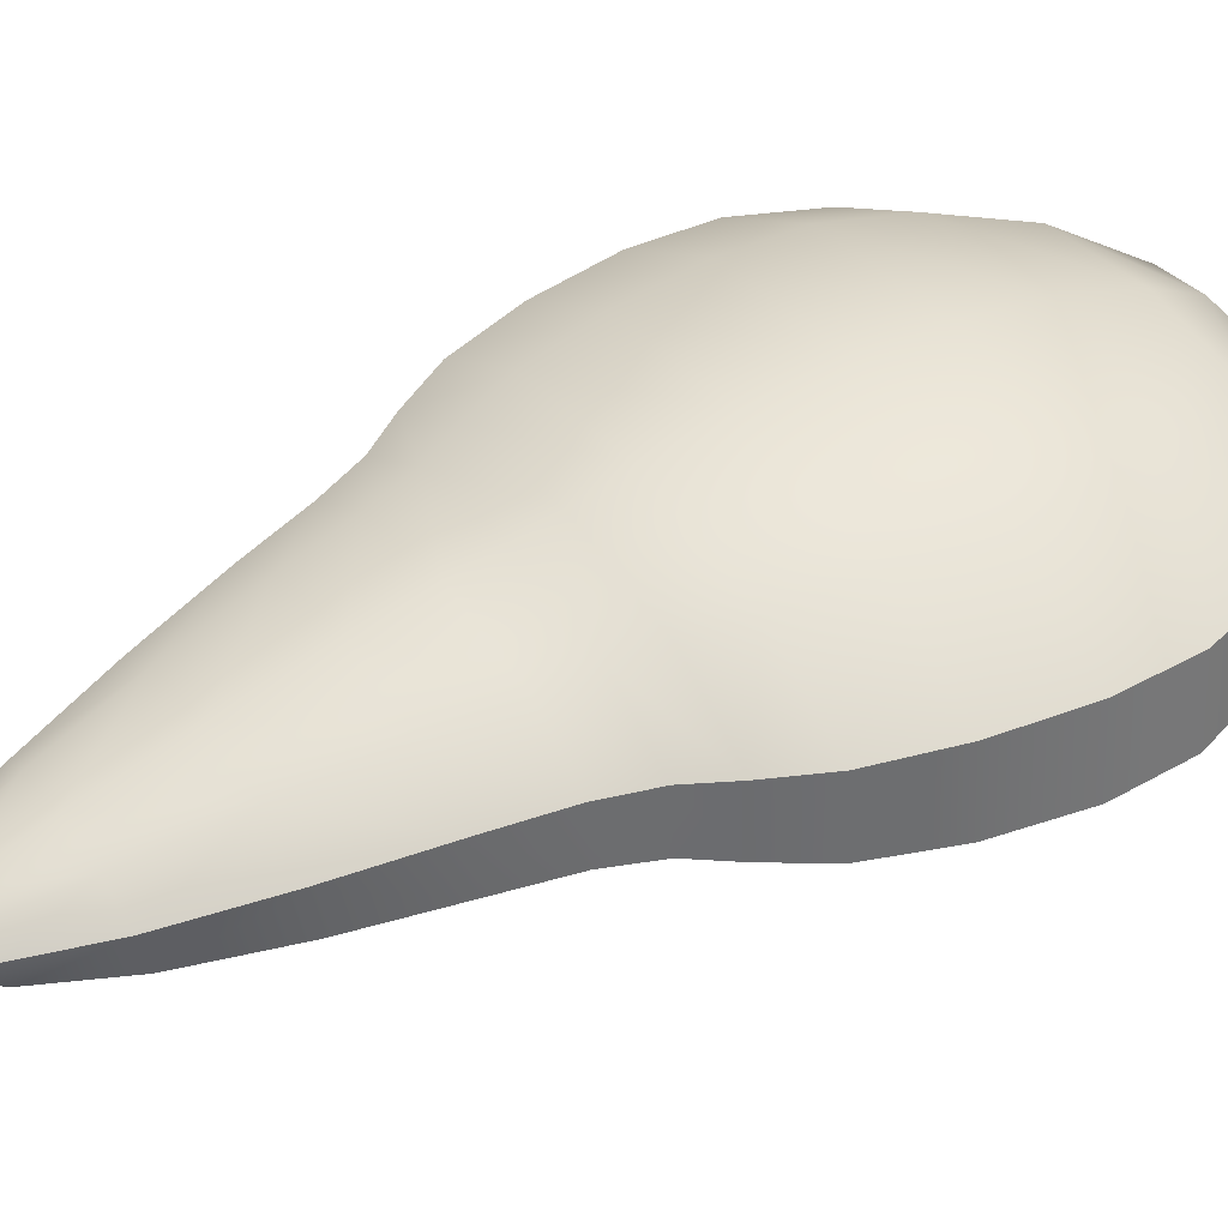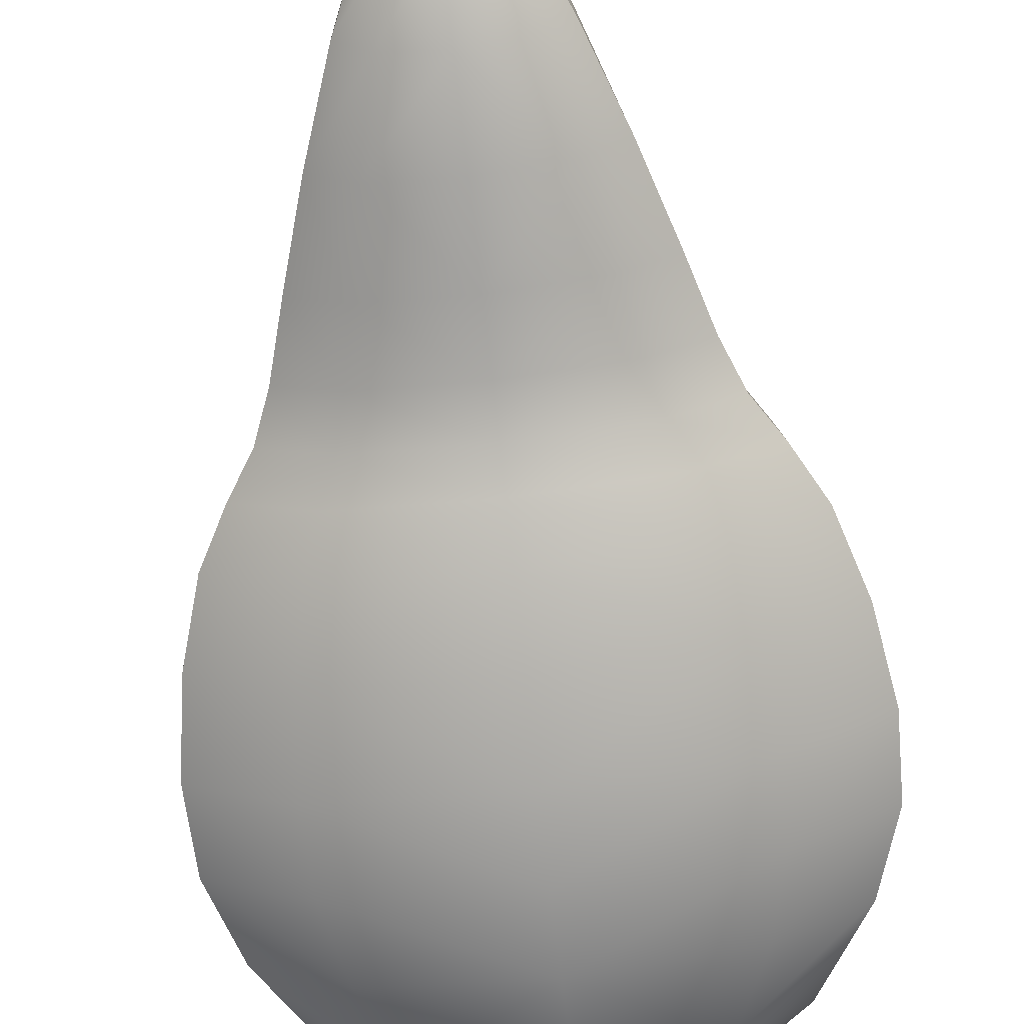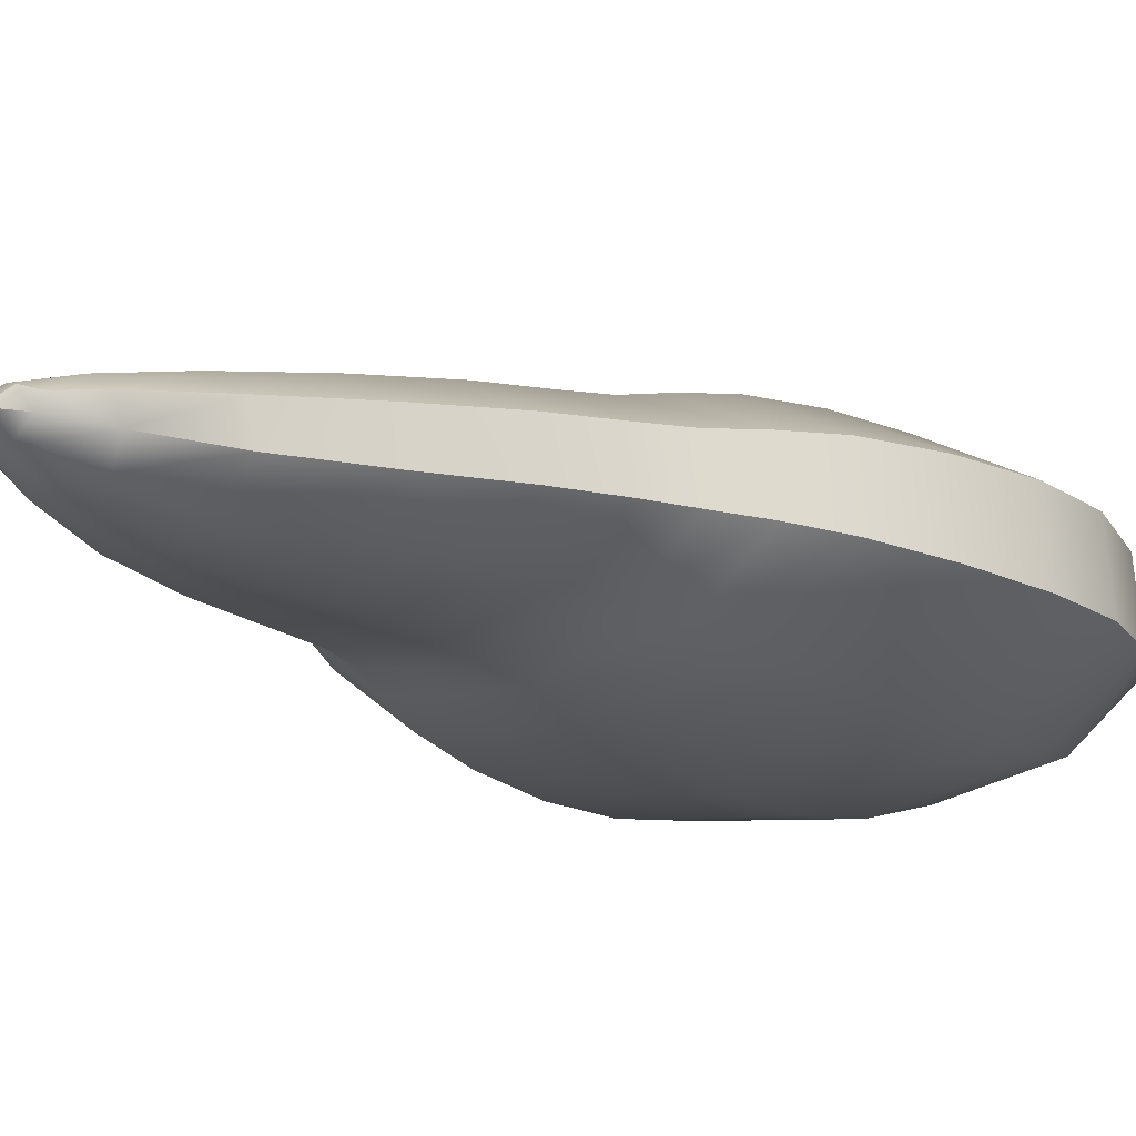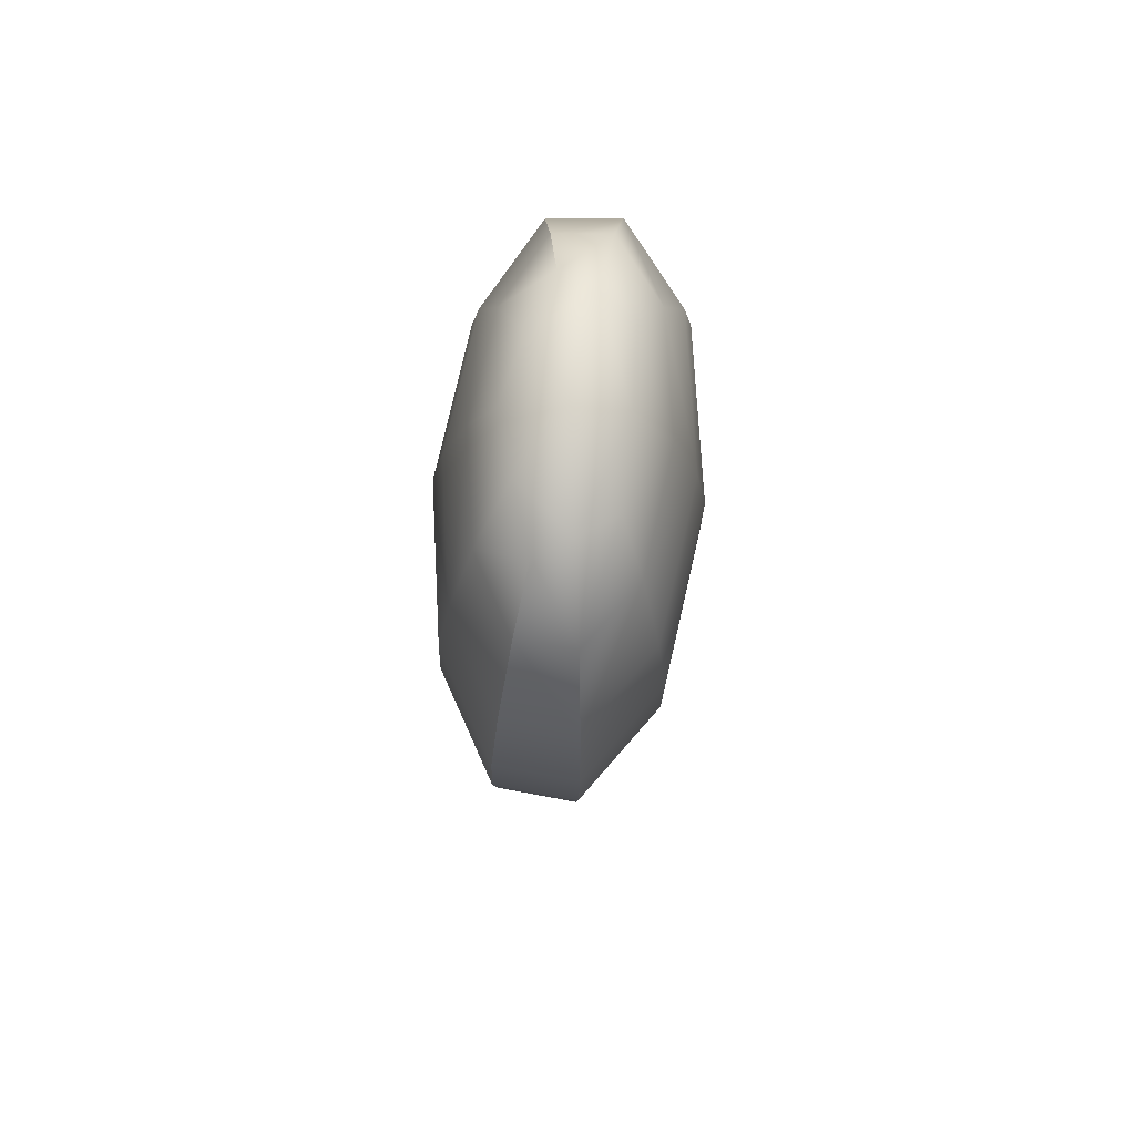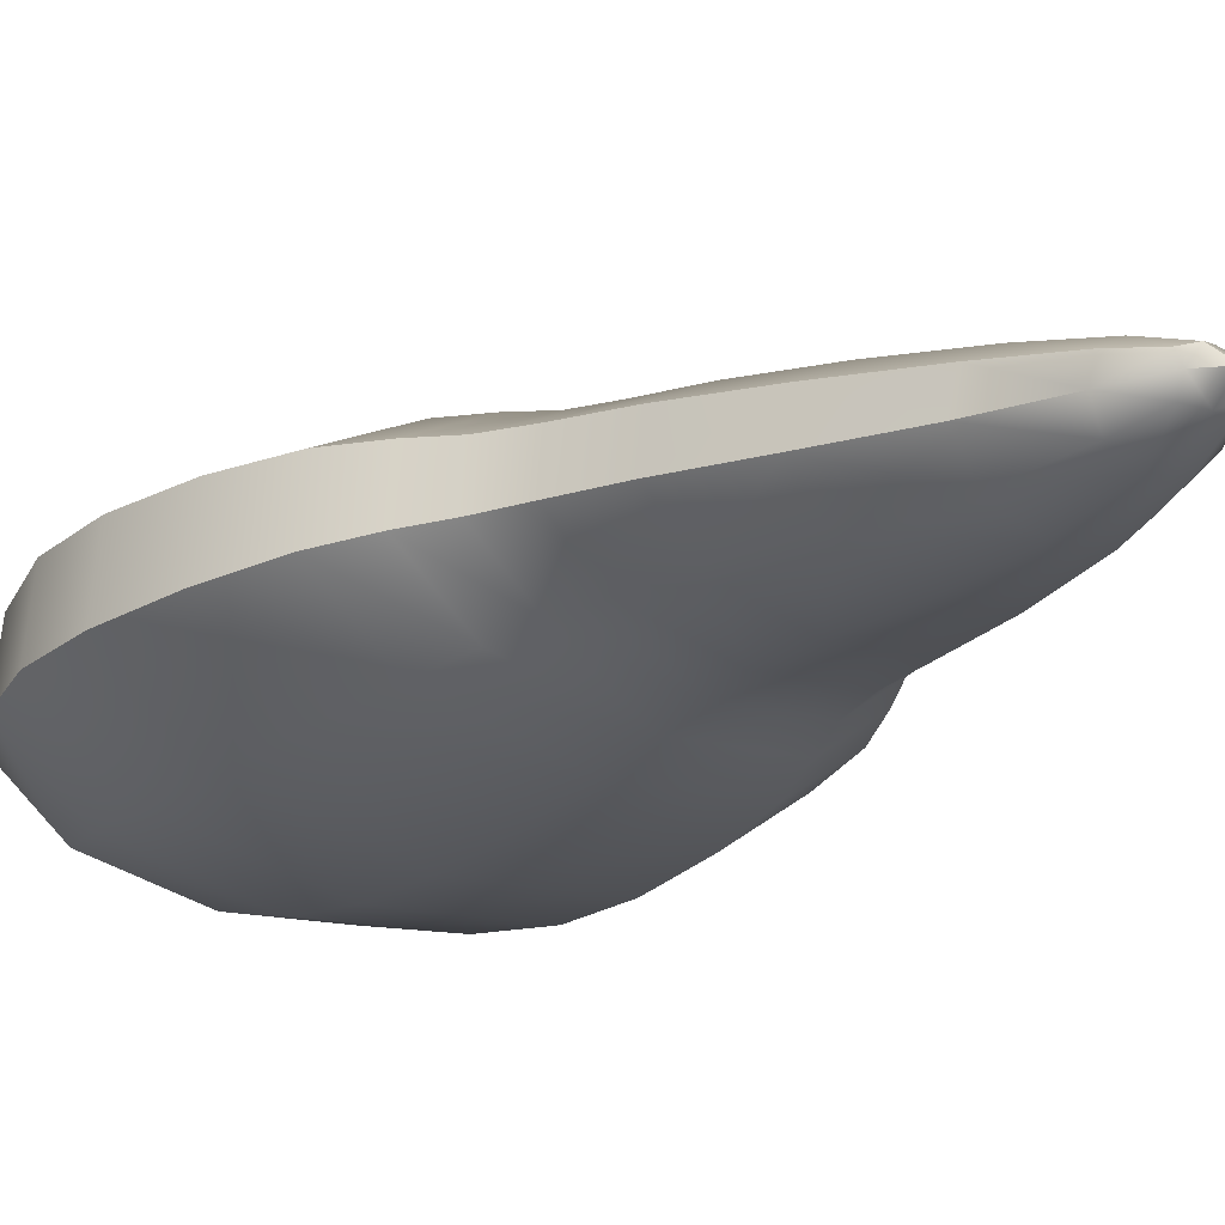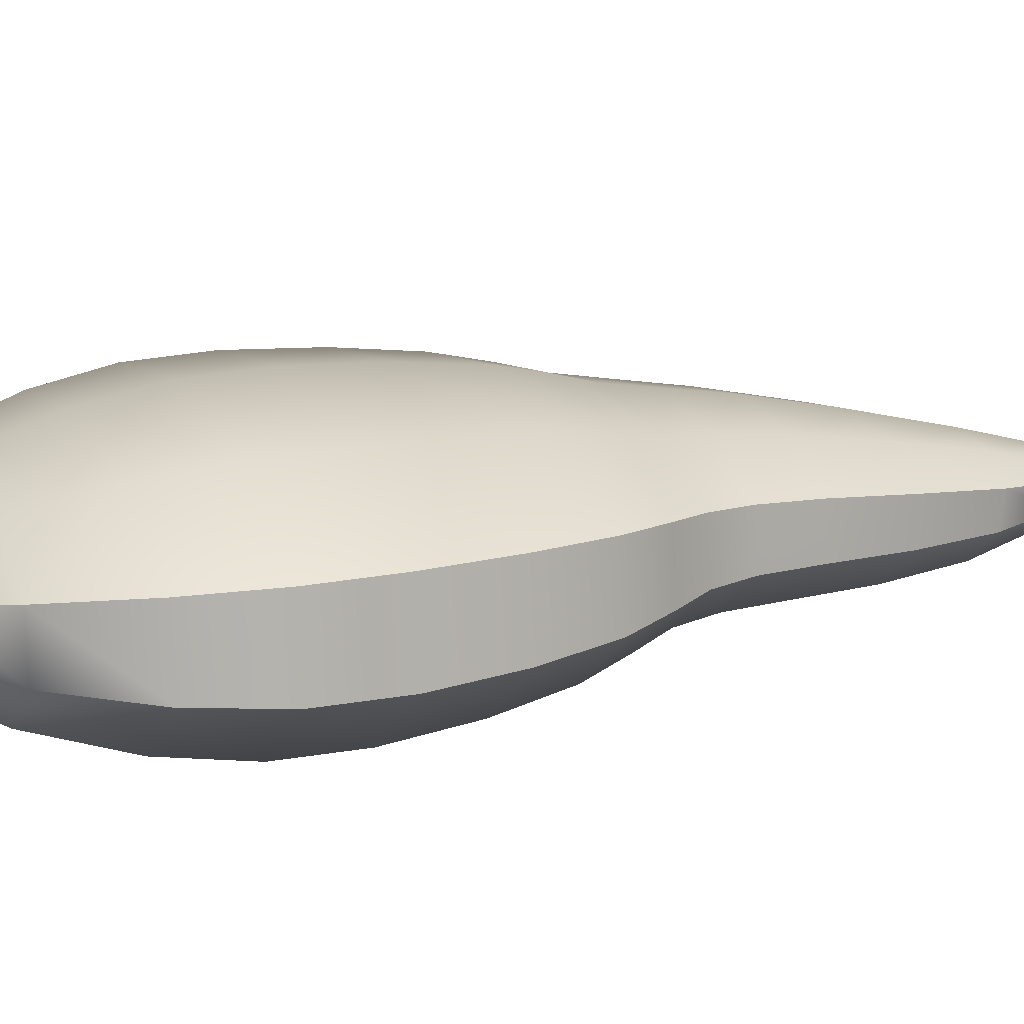
<metadata>
{"format":"obj","ext":"obj","renderer":"f3d","projection":"perspective","resolution":1024,"background":"white","views":[{"elev":41.9,"azim":-122.6,"up":"+Y"},{"elev":-73.1,"azim":-173.5,"up":"+Y"},{"elev":-17.3,"azim":-138.5,"up":"+Y"},{"elev":74.0,"azim":-85.2,"up":"+Z"},{"elev":-23.6,"azim":138.5,"up":"+Y"},{"elev":15.7,"azim":67.6,"up":"+Y"}]}
</metadata>
<code>
o Hull_Cube
v -0.354 0.1928 -0.5016
v -0.2377 -0.03267 -0.4961
v -0.2091 0.1262 -0.9708
v -0.1404 -0.03366 -0.9333
v 0.354 0.1928 -0.5016
v 0.2377 -0.03267 -0.4961
v 0.2091 0.1262 -0.9708
v 0.1404 -0.03366 -0.9333
v 0 0.1981 -0.9801
v 0 0.308 -0.503
v -0.2976 -0.03611 -0.2234
v 0.2976 -0.03611 -0.2234
v -0.4433 0.2198 -0.2186
v 0.4433 0.2198 -0.2186
v 0 0.3552 -0.2174
v -0.3837 -0.08743 -0.002216
v 0.3837 -0.08743 -0.002216
v -0.5715 0.2375 0.00391
v 0.5715 0.2375 0.00391
v 0 0.4099 0.005442
v -0.4423 -0.1295 0.4026
v 0.4423 -0.1295 0.4026
v -0.6588 0.245 0.4097
v 0.6588 0.245 0.4097
v -0 0.4438 0.4115
v -0.3946 -0.1074 0.79
v 0.3946 -0.1074 0.79
v -0.5877 0.2267 0.7963
v 0.5877 0.2267 0.7963
v -0 0.404 0.7978
v -0.2096 -0.003379 1.128
v 0.2096 -0.003379 1.128
v -0.317 0.1747 1.131
v 0.317 0.1747 1.131
v -0 0.2721 1.132
v 0.05322 0.02578 -1.212
v 0.08014 0.09062 -1.233
v -0.08014 0.09062 -1.233
v -0.05322 0.02578 -1.212
v 0 0.1198 -1.239
v 0.1932 -0.03958 -0.7093
v 0 -0.07093 -0.495
v -0.3647 0.07202 -0.4988
v 0.2153 0.0419 -0.952
v -0.2153 0.0419 -0.952
v 0.3647 0.07202 -0.4988
v 0.1257 0.1804 -0.979
v -0.2878 0.1605 -0.7334
v 0 -0.06144 -0.9262
v 0.2878 0.1605 -0.7334
v -0.2129 0.2775 -0.5028
v -0.1932 -0.03958 -0.7093
v -0.1257 0.1804 -0.979
v 0.2129 0.2775 -0.5028
v 0 0.2571 -0.7394
v 0 -0.07922 -0.2243
v -0.4566 0.0821 -0.221
v 0.4566 0.0821 -0.221
v -0.2666 0.3188 -0.2176
v 0.2666 0.3188 -0.2176
v 0.3995 0.2106 -0.3339
v 0.2682 -0.02874 -0.337
v -0.2682 -0.02874 -0.337
v -0.3995 0.2106 -0.3339
v 0 0.3361 -0.3331
v 0 -0.1421 -0.003365
v -0.5887 0.0626 0.000847
v 0.5887 0.0626 0.000847
v -0.3437 0.3635 0.00525
v 0.3437 0.3635 0.005251
v -0.5043 0.2289 -0.1225
v 0 0.3812 -0.1211
v -0.3386 -0.05833 -0.1279
v 0.5043 0.2289 -0.1225
v 0.3386 -0.05833 -0.1279
v -0 -0.1926 0.4013
v -0.6785 0.04341 0.4062
v 0.6785 0.04341 0.4062
v -0.3961 0.3903 0.4112
v 0.3961 0.3903 0.4112
v -0 0.4328 0.1968
v 0.6276 0.2434 0.1951
v 0.4214 -0.1134 0.1883
v -0.4214 -0.1134 0.1883
v -0.6276 0.2434 0.1951
v -0 -0.1637 0.7888
v -0.6054 0.04685 0.7931
v 0.6054 0.04685 0.7931
v -0.3534 0.3563 0.7976
v 0.3534 0.3563 0.7976
v -0.6513 0.2405 0.6035
v -0 0.437 0.6053
v -0.4373 -0.1298 0.5966
v 0.6513 0.2405 0.6035
v 0.4373 -0.1298 0.5966
v -0 -0.009614 1.154
v -0.2741 0.08511 1.155
v 0.2741 0.08511 1.155
v -0.1611 0.226 1.158
v 0.1611 0.226 1.158
v -0 0.3407 1.001
v 0.4597 0.2017 0.9996
v 0.3081 -0.05927 0.9946
v -0.3081 -0.05927 0.9946
v -0.4597 0.2017 0.9996
v 0.06717 0.05962 -1.24
v -0.06717 0.05962 -1.24
v 0.03946 0.1055 -1.252
v 0 0.02523 -1.228
v -0.03946 0.1055 -1.252
v 0.08943 -0.004738 -1.114
v 0.1333 0.1031 -1.147
v 0 0.1499 -1.155
v -0.1333 0.1031 -1.147
v -0.08943 -0.004738 -1.114
v 0.1731 0.2323 -0.7387
v 0.136 0.04678 -1.132
v 0.2965 0.05411 -0.7214
v 0 -0.07393 -0.7048
v -0.2965 0.05411 -0.7214
v 0.4115 0.08194 -0.3355
v -0.1731 0.2323 -0.7387
v -0.3032 0.3402 -0.1213
v 0 -0.06913 -0.3376
v -0.2402 0.3025 -0.3332
v 0.2402 0.3025 -0.3332
v -0.4115 0.08194 -0.3355
v 0.3774 0.3818 0.1965
v -0.5194 0.07429 -0.1252
v 0.3032 0.3402 -0.1213
v 0.5194 0.07429 -0.1252
v 0 -0.1067 -0.1289
v -0.3916 0.3841 0.6051
v 0.6464 0.05135 0.1917
v -0 -0.1735 0.1871
v -0.3774 0.3818 0.1965
v -0.6464 0.05135 0.1917
v 0.2744 0.3019 1.003
v -0.6708 0.04122 0.6
v 0.3916 0.3841 0.6051
v 0.6708 0.04122 0.6
v -0 -0.1921 0.5952
v -0 0.1215 1.215
v 0.4698 0.06167 0.9997
v -0 -0.1017 0.9963
v -0.2744 0.3019 1.003
v -0.4698 0.06167 0.9997
v 0 0.07239 -1.28
v -0.07943 0.138 -1.155
v 0 -0.02272 -1.11
v 0.07943 0.138 -1.155
v -0.136 0.04678 -1.132
f 54 55 10
f 5 116 54
f 116 7 47
f 116 9 55
f 7 117 112
f 44 111 117
f 117 36 106
f 117 37 112
f 8 118 41
f 44 50 118
f 50 46 118
f 118 6 41
f 42 41 6
f 42 52 119
f 52 49 119
f 41 49 8
f 2 120 52
f 43 48 120
f 48 45 120
f 120 4 52
f 46 62 6
f 5 121 46
f 61 58 121
f 121 12 62
f 1 122 48
f 51 55 122
f 122 9 53
f 122 3 48
f 59 72 15
f 59 71 123
f 71 69 123
f 123 20 72
f 2 124 63
f 6 124 42
f 62 56 124
f 63 56 11
f 10 125 65
f 51 64 125
f 125 13 59
f 65 59 15
f 54 61 5
f 10 126 54
f 65 60 126
f 126 14 61
f 1 127 64
f 43 63 127
f 127 11 57
f 64 57 13
f 19 128 82
f 70 81 128
f 128 25 80
f 82 80 24
f 13 129 71
f 11 129 57
f 73 67 129
f 129 18 71
f 60 74 14
f 60 72 130
f 130 20 70
f 74 70 19
f 12 131 75
f 14 131 58
f 131 19 68
f 75 68 17
f 11 132 73
f 12 132 56
f 132 17 66
f 132 16 73
f 79 92 25
f 23 133 79
f 91 89 133
f 133 30 92
f 17 134 83
f 68 82 134
f 82 78 134
f 83 78 22
f 66 84 16
f 66 83 135
f 83 76 135
f 84 76 21
f 69 81 20
f 18 136 69
f 85 79 136
f 136 25 81
f 67 85 18
f 16 137 67
f 84 77 137
f 85 77 23
f 90 102 29
f 90 101 138
f 138 35 100
f 138 34 102
f 23 139 91
f 77 93 139
f 139 26 87
f 91 87 28
f 24 140 94
f 80 92 140
f 140 30 90
f 94 90 29
f 78 95 22
f 24 141 78
f 94 88 141
f 141 27 95
f 21 142 93
f 22 142 76
f 95 86 142
f 93 86 26
f 98 96 32
f 100 98 34
f 99 100 35
f 97 99 33
f 96 97 31
f 88 103 27
f 88 102 144
f 144 34 98
f 144 32 103
f 86 104 26
f 86 103 145
f 145 32 96
f 145 31 104
f 89 101 30
f 89 105 146
f 146 33 99
f 146 35 101
f 87 105 28
f 87 104 147
f 147 31 97
f 147 33 105
f 107 109 39
f 110 107 38
f 108 110 40
f 106 108 37
f 109 106 36
f 53 114 3
f 53 113 149
f 149 40 110
f 149 38 114
f 8 150 111
f 4 150 49
f 150 39 109
f 150 36 111
f 47 113 9
f 47 112 151
f 151 37 108
f 151 40 113
f 45 115 4
f 3 152 45
f 152 38 107
f 152 39 115
f 54 116 55
f 5 50 116
f 116 50 7
f 116 47 9
f 7 44 117
f 44 8 111
f 117 111 36
f 117 106 37
f 8 44 118
f 44 7 50
f 50 5 46
f 118 46 6
f 42 119 41
f 42 2 52
f 52 4 49
f 41 119 49
f 2 43 120
f 43 1 48
f 48 3 45
f 120 45 4
f 46 121 62
f 5 61 121
f 61 14 58
f 121 58 12
f 1 51 122
f 51 10 55
f 122 55 9
f 122 53 3
f 59 123 72
f 59 13 71
f 71 18 69
f 123 69 20
f 2 42 124
f 6 62 124
f 62 12 56
f 63 124 56
f 10 51 125
f 51 1 64
f 125 64 13
f 65 125 59
f 54 126 61
f 10 65 126
f 65 15 60
f 126 60 14
f 1 43 127
f 43 2 63
f 127 63 11
f 64 127 57
f 19 70 128
f 70 20 81
f 128 81 25
f 82 128 80
f 13 57 129
f 11 73 129
f 73 16 67
f 129 67 18
f 60 130 74
f 60 15 72
f 130 72 20
f 74 130 70
f 12 58 131
f 14 74 131
f 131 74 19
f 75 131 68
f 11 56 132
f 12 75 132
f 132 75 17
f 132 66 16
f 79 133 92
f 23 91 133
f 91 28 89
f 133 89 30
f 17 68 134
f 68 19 82
f 82 24 78
f 83 134 78
f 66 135 84
f 66 17 83
f 83 22 76
f 84 135 76
f 69 136 81
f 18 85 136
f 85 23 79
f 136 79 25
f 67 137 85
f 16 84 137
f 84 21 77
f 85 137 77
f 90 138 102
f 90 30 101
f 138 101 35
f 138 100 34
f 23 77 139
f 77 21 93
f 139 93 26
f 91 139 87
f 24 80 140
f 80 25 92
f 140 92 30
f 94 140 90
f 78 141 95
f 24 94 141
f 94 29 88
f 141 88 27
f 21 76 142
f 22 95 142
f 95 27 86
f 93 142 86
f 98 143 96
f 100 143 98
f 99 143 100
f 97 143 99
f 96 143 97
f 88 144 103
f 88 29 102
f 144 102 34
f 144 98 32
f 86 145 104
f 86 27 103
f 145 103 32
f 145 96 31
f 89 146 101
f 89 28 105
f 146 105 33
f 146 99 35
f 87 147 105
f 87 26 104
f 147 104 31
f 147 97 33
f 107 148 109
f 110 148 107
f 108 148 110
f 106 148 108
f 109 148 106
f 53 149 114
f 53 9 113
f 149 113 40
f 149 110 38
f 8 49 150
f 4 115 150
f 150 115 39
f 150 109 36
f 47 151 113
f 47 7 112
f 151 112 37
f 151 108 40
f 45 152 115
f 3 114 152
f 152 114 38
f 152 107 39

</code>
